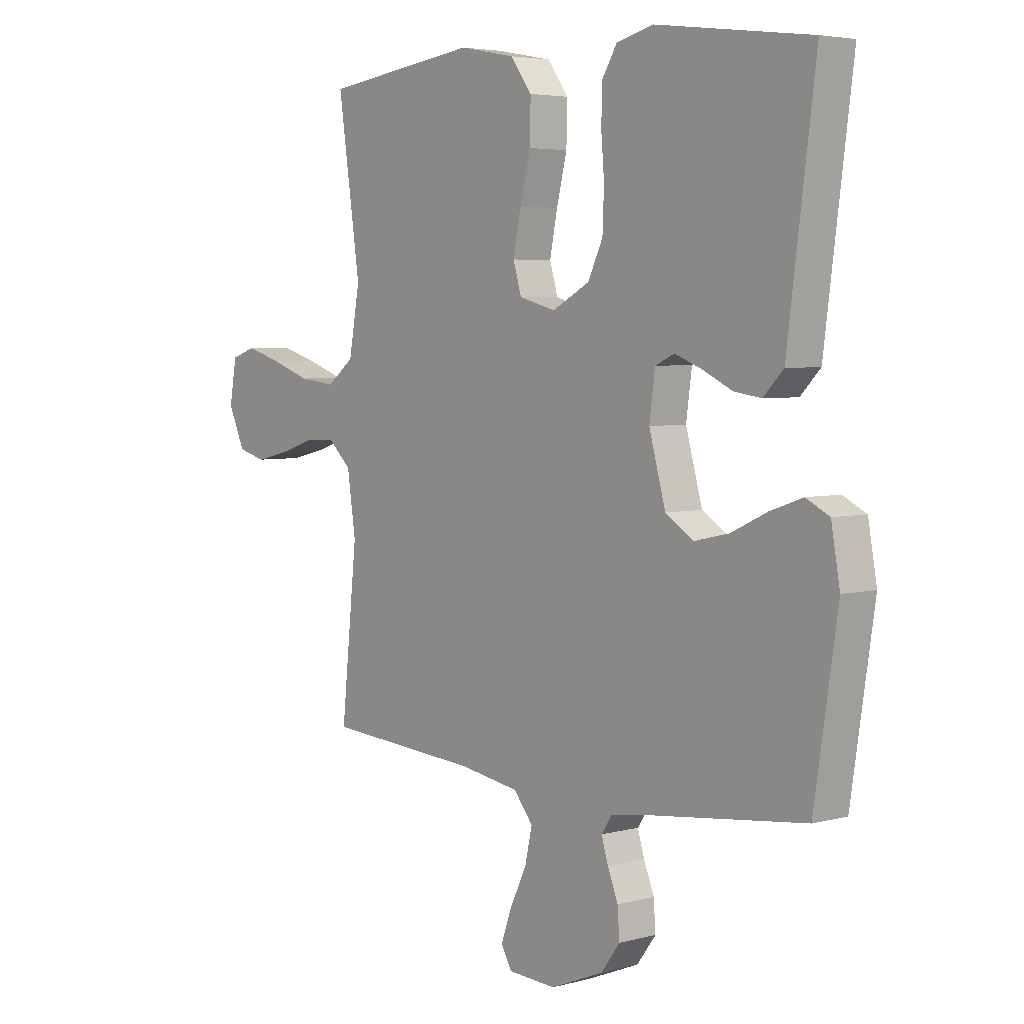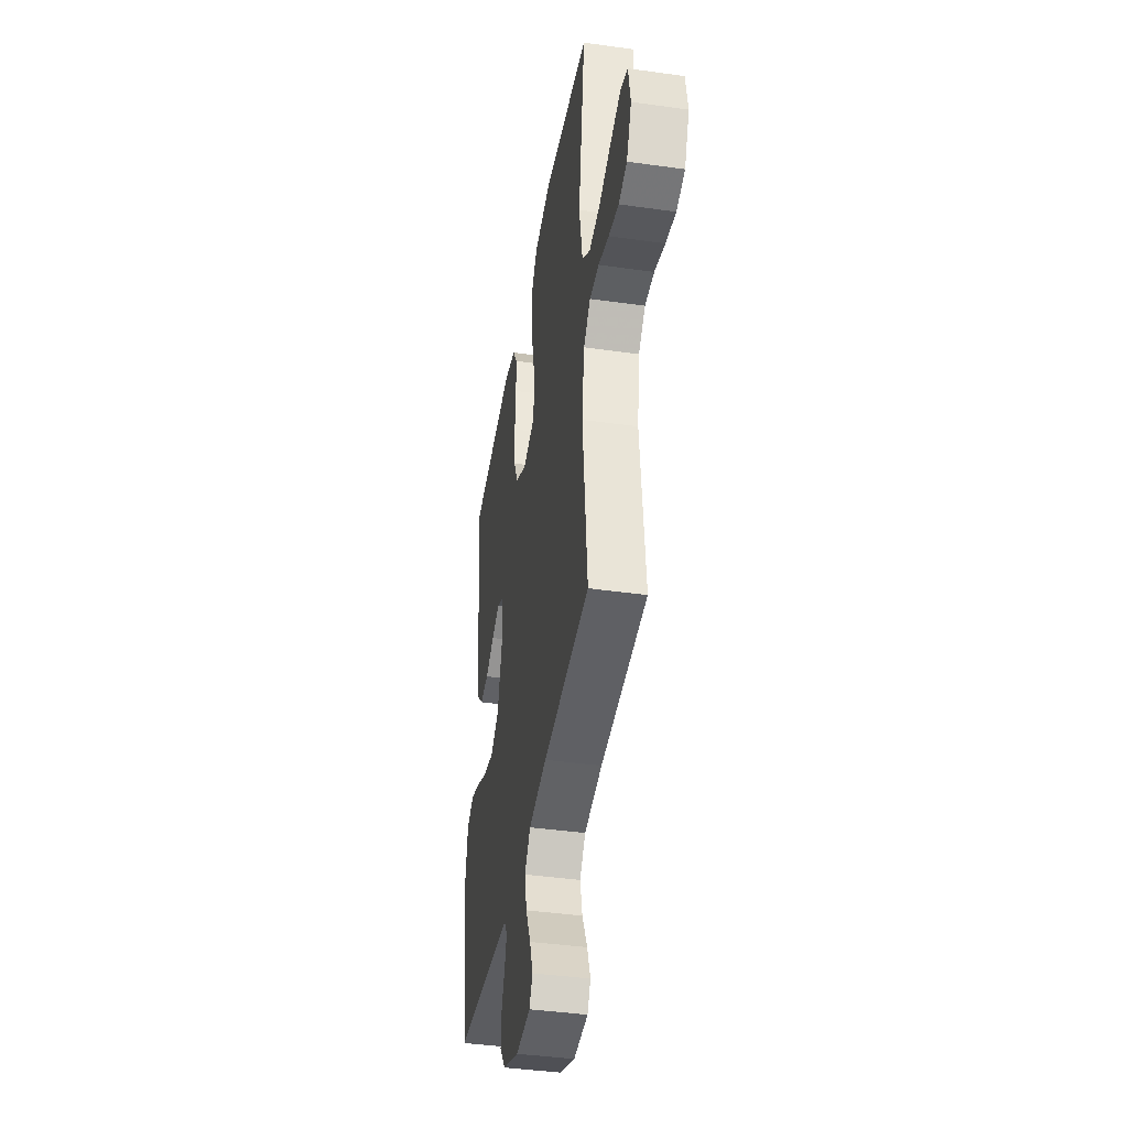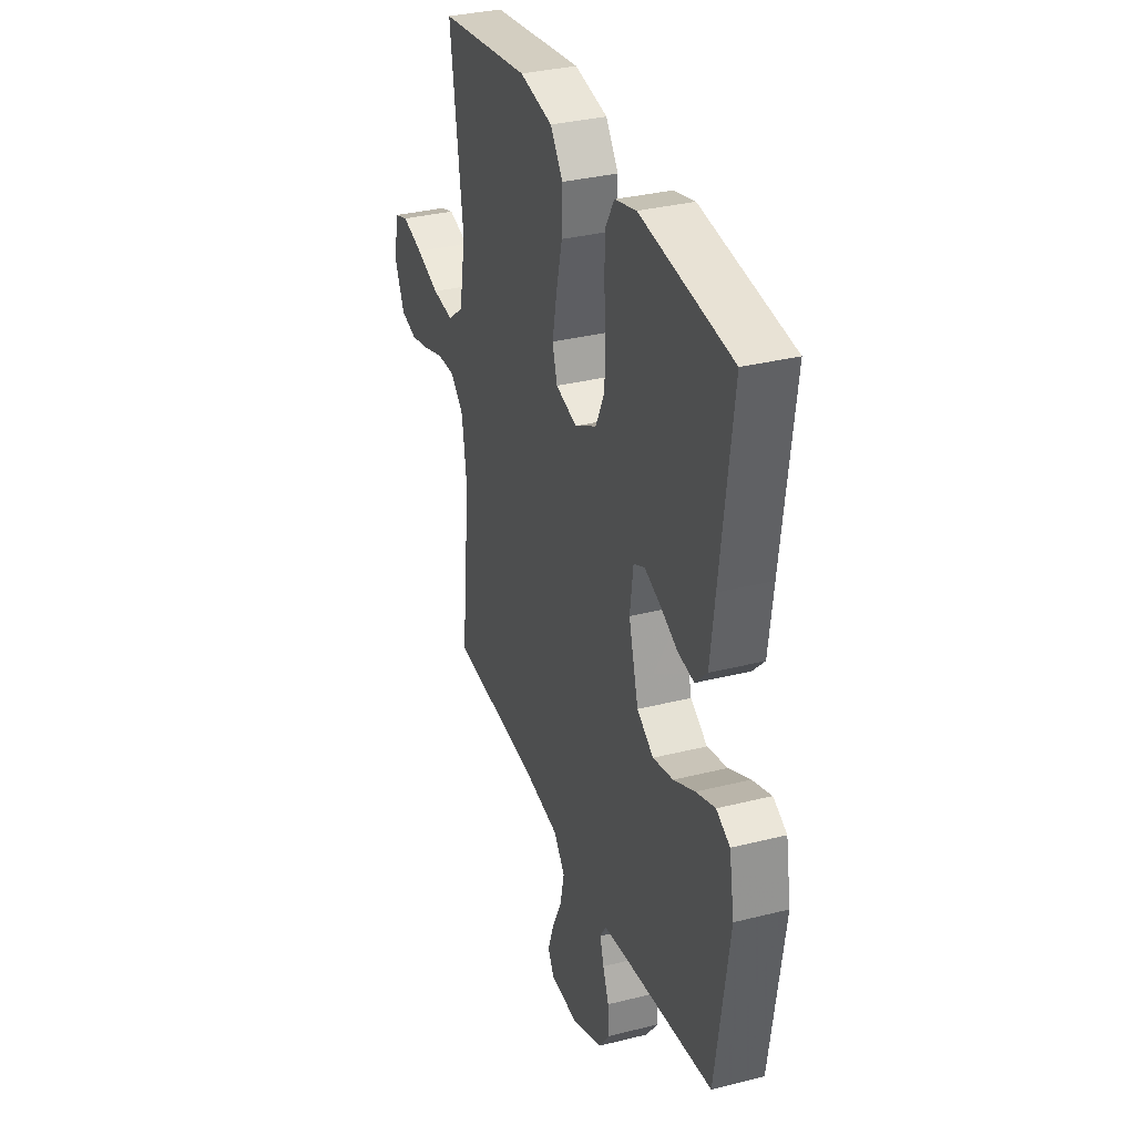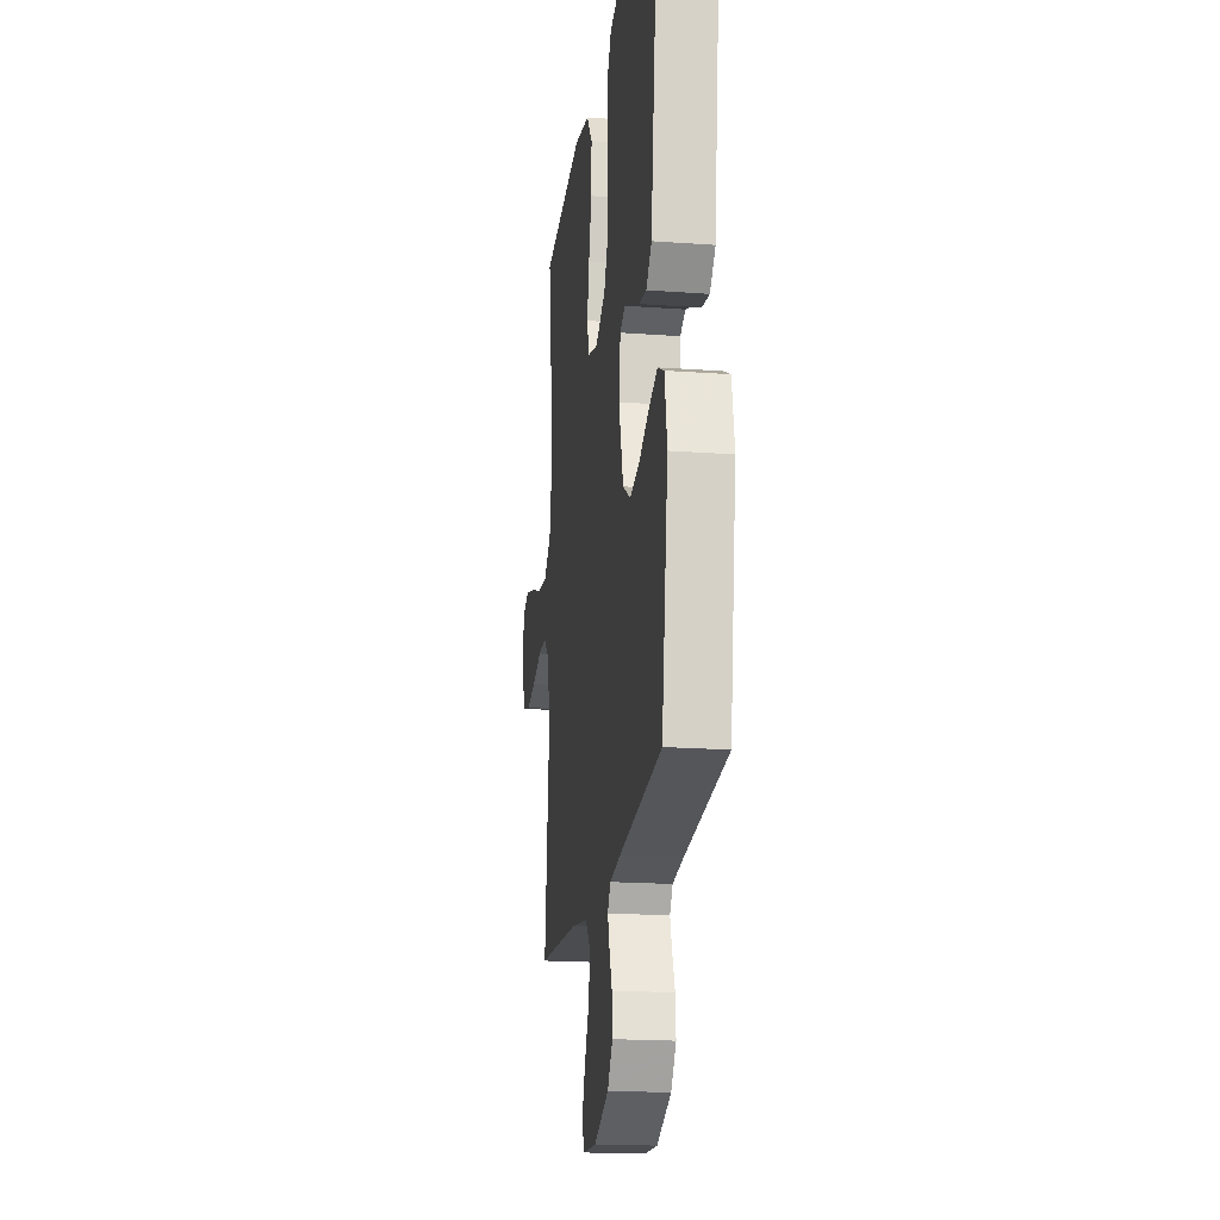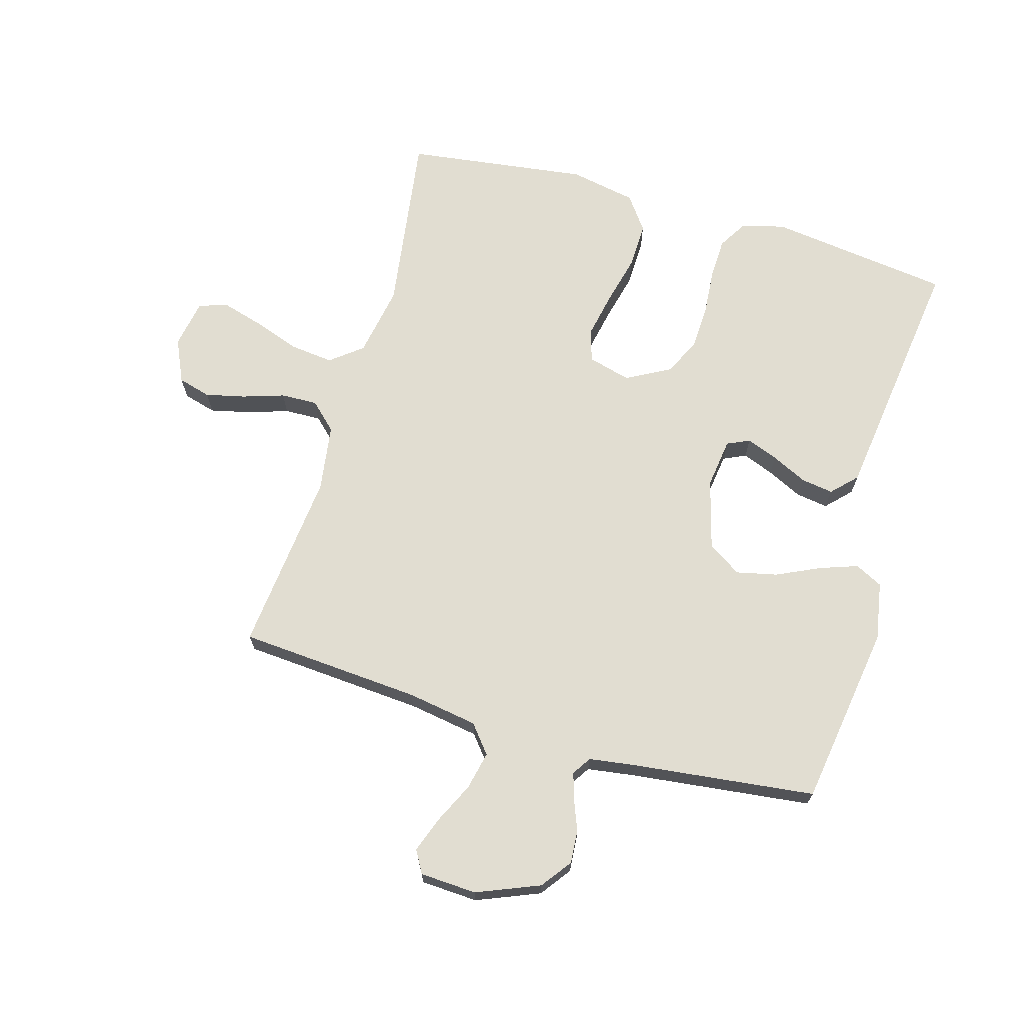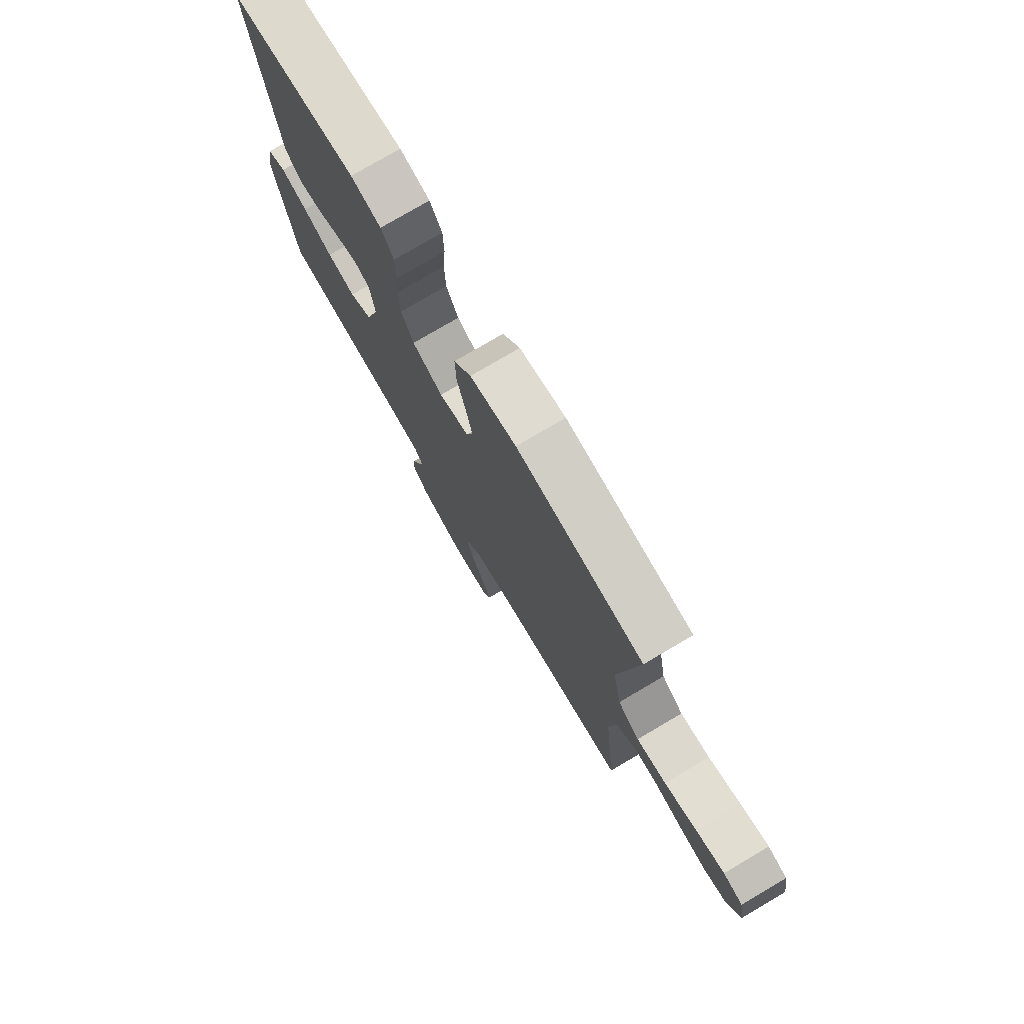
<metadata>
{"format":"obj","ext":"obj","renderer":"f3d","projection":"perspective","resolution":1024,"background":"white","views":[{"elev":4.5,"azim":-130.6,"up":"+Z"},{"elev":-41.3,"azim":80.3,"up":"+Z"},{"elev":33.0,"azim":-109.2,"up":"+Z"},{"elev":-19.0,"azim":-97.9,"up":"+Z"},{"elev":68.9,"azim":-163.9,"up":"+Y"},{"elev":76.9,"azim":59.5,"up":"+Z"}]}
</metadata>
<code>
v 0.5 0.07 0.5
v 0.457 0.07 0.2
v 0.478 0.07 0.082
v 0.53 0.07 0.041
v 0.601 0.07 0.049
v 0.678 0.07 0.076
v 0.747 0.07 0.096
v 0.794 0.07 0.08
v 0.808 0.07 0
v 0.776 0.07 -0.071
v 0.722 0.07 -0.086
v 0.657 0.07 -0.071
v 0.589 0.07 -0.049
v 0.529 0.07 -0.047
v 0.485 0.07 -0.089
v 0.469 0.07 -0.2
v 0.5 0.07 -0.5
v 0.2 0.07 -0.522
v 0.084 0.07 -0.541
v 0.047 0.07 -0.587
v 0.061 0.07 -0.65
v 0.093 0.07 -0.717
v 0.114 0.07 -0.775
v 0.093 0.07 -0.812
v 0 0.07 -0.817
v -0.103 0.07 -0.775
v -0.14 0.07 -0.725
v -0.136 0.07 -0.671
v -0.116 0.07 -0.62
v -0.103 0.07 -0.577
v -0.123 0.07 -0.546
v -0.2 0.07 -0.535
v -0.5 0.07 -0.5
v -0.545 0.07 -0.2
v -0.528 0.07 -0.104
v -0.483 0.07 -0.081
v -0.42 0.07 -0.103
v -0.35 0.07 -0.136
v -0.283 0.07 -0.151
v -0.228 0.07 -0.116
v -0.196 0.07 0
v -0.207 0.07 0.082
v -0.244 0.07 0.099
v -0.296 0.07 0.079
v -0.354 0.07 0.051
v -0.407 0.07 0.043
v -0.446 0.07 0.083
v -0.461 0.07 0.2
v -0.5 0.07 0.5
v -0.2 0.07 0.539
v -0.129 0.07 0.521
v -0.1 0.07 0.473
v -0.098 0.07 0.406
v -0.104 0.07 0.331
v -0.101 0.07 0.257
v -0.072 0.07 0.196
v 0 0.07 0.157
v 0.071 0.07 0.176
v 0.087 0.07 0.23
v 0.072 0.07 0.305
v 0.052 0.07 0.387
v 0.05 0.07 0.463
v 0.091 0.07 0.519
v 0.2 0.07 0.54
v 0.5 0 0.5
v 0.457 0 0.2
v 0.478 0 0.082
v 0.53 0 0.041
v 0.601 0 0.049
v 0.678 0 0.076
v 0.747 0 0.096
v 0.794 0 0.08
v 0.808 0 0
v 0.776 0 -0.071
v 0.722 0 -0.086
v 0.657 0 -0.071
v 0.589 0 -0.049
v 0.529 0 -0.047
v 0.485 0 -0.089
v 0.469 0 -0.2
v 0.5 0 -0.5
v 0.2 0 -0.522
v 0.084 0 -0.541
v 0.047 0 -0.587
v 0.061 0 -0.65
v 0.093 0 -0.717
v 0.114 0 -0.775
v 0.093 0 -0.812
v 0 0 -0.817
v -0.103 0 -0.775
v -0.14 0 -0.725
v -0.136 0 -0.671
v -0.116 0 -0.62
v -0.103 0 -0.577
v -0.123 0 -0.546
v -0.2 0 -0.535
v -0.5 0 -0.5
v -0.545 0 -0.2
v -0.528 0 -0.104
v -0.483 0 -0.081
v -0.42 0 -0.103
v -0.35 0 -0.136
v -0.283 0 -0.151
v -0.228 0 -0.116
v -0.196 0 0
v -0.207 0 0.082
v -0.244 0 0.099
v -0.296 0 0.079
v -0.354 0 0.051
v -0.407 0 0.043
v -0.446 0 0.083
v -0.461 0 0.2
v -0.5 0 0.5
v -0.2 0 0.539
v -0.129 0 0.521
v -0.1 0 0.473
v -0.098 0 0.406
v -0.104 0 0.331
v -0.101 0 0.257
v -0.072 0 0.196
v 0 0 0.157
v 0.071 0 0.176
v 0.087 0 0.23
v 0.072 0 0.305
v 0.052 0 0.387
v 0.05 0 0.463
v 0.091 0 0.519
v 0.2 0 0.54
f 63 64 1 2
f 60 61 62 63
f 59 60 63 2
f 58 59 2 3
f 57 58 3 4
f 51 52 53 54
f 51 54 55
f 48 49 50 51
f 48 51 55
f 47 48 55 56
f 44 45 46 47
f 43 44 47 56
f 35 36 37 38
f 35 38 39
f 32 33 34 35
f 31 32 35 39
f 30 31 39 40
f 26 27 28 29
f 26 29 30
f 25 26 30
f 21 22 23 24
f 20 21 24 25
f 16 17 18
f 15 16 18 19
f 10 11 12 13
f 8 9 10 13
f 8 13 14
f 5 6 7 8
f 5 8 14
f 4 5 14 15
f 42 43 56 57
f 41 42 57 4
f 20 25 30 40
f 19 20 40 41
f 4 15 19 41
f 66 65 128 127
f 127 126 125 124
f 66 127 124 123
f 67 66 123 122
f 68 67 122 121
f 118 117 116 115
f 119 118 115
f 115 114 113 112
f 119 115 112
f 120 119 112 111
f 111 110 109 108
f 120 111 108 107
f 102 101 100 99
f 103 102 99
f 99 98 97 96
f 103 99 96 95
f 104 103 95 94
f 93 92 91 90
f 94 93 90
f 94 90 89
f 88 87 86 85
f 89 88 85 84
f 82 81 80
f 83 82 80 79
f 77 76 75 74
f 77 74 73 72
f 78 77 72
f 72 71 70 69
f 78 72 69
f 79 78 69 68
f 121 120 107 106
f 68 121 106 105
f 104 94 89 84
f 105 104 84 83
f 105 83 79 68
f 1 65 66 2
f 2 66 67 3
f 3 67 68 4
f 4 68 69 5
f 5 69 70 6
f 6 70 71 7
f 7 71 72 8
f 8 72 73 9
f 9 73 74 10
f 10 74 75 11
f 11 75 76 12
f 12 76 77 13
f 13 77 78 14
f 14 78 79 15
f 15 79 80 16
f 16 80 81 17
f 17 81 82 18
f 18 82 83 19
f 19 83 84 20
f 20 84 85 21
f 21 85 86 22
f 22 86 87 23
f 23 87 88 24
f 24 88 89 25
f 25 89 90 26
f 26 90 91 27
f 27 91 92 28
f 28 92 93 29
f 29 93 94 30
f 30 94 95 31
f 31 95 96 32
f 32 96 97 33
f 33 97 98 34
f 34 98 99 35
f 35 99 100 36
f 36 100 101 37
f 37 101 102 38
f 38 102 103 39
f 39 103 104 40
f 40 104 105 41
f 41 105 106 42
f 42 106 107 43
f 43 107 108 44
f 44 108 109 45
f 45 109 110 46
f 46 110 111 47
f 47 111 112 48
f 48 112 113 49
f 49 113 114 50
f 50 114 115 51
f 51 115 116 52
f 52 116 117 53
f 53 117 118 54
f 54 118 119 55
f 55 119 120 56
f 56 120 121 57
f 57 121 122 58
f 58 122 123 59
f 59 123 124 60
f 60 124 125 61
f 61 125 126 62
f 62 126 127 63
f 63 127 128 64
f 64 128 65 1

</code>
